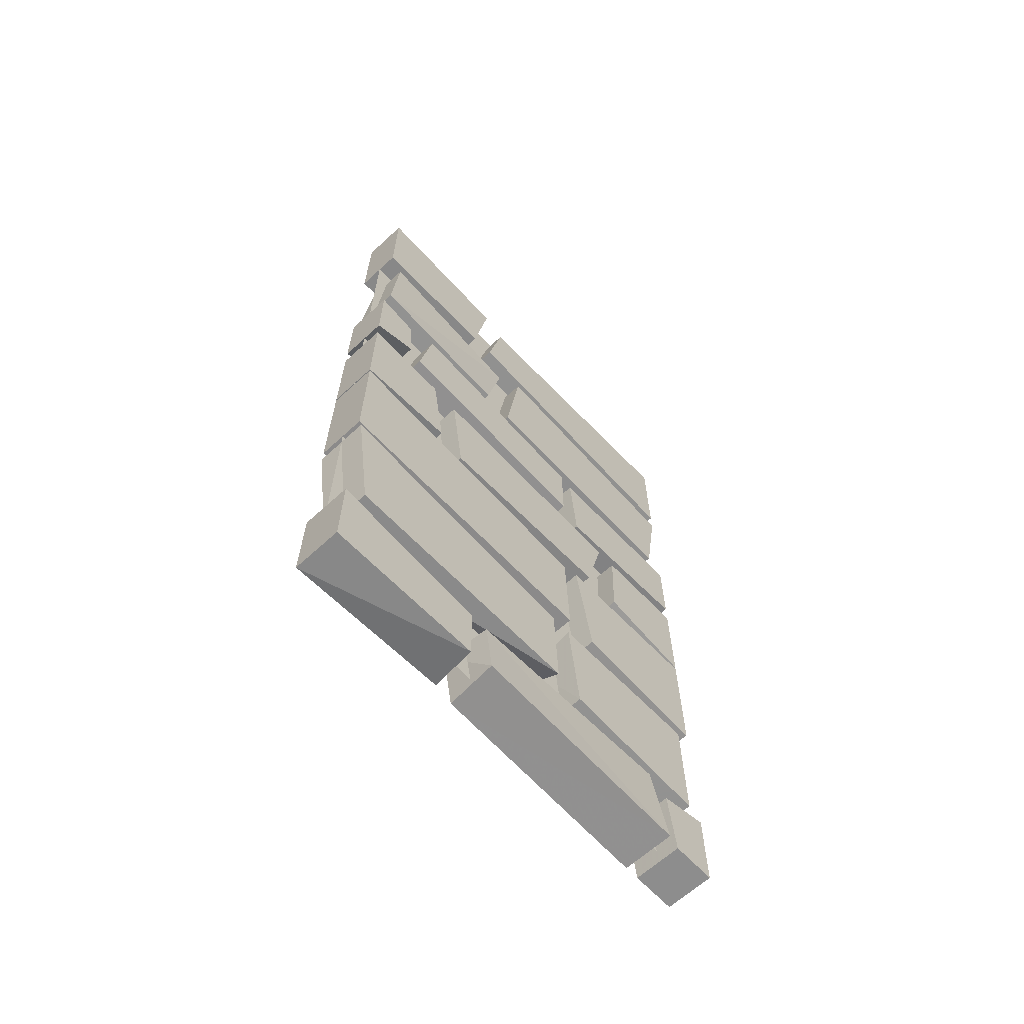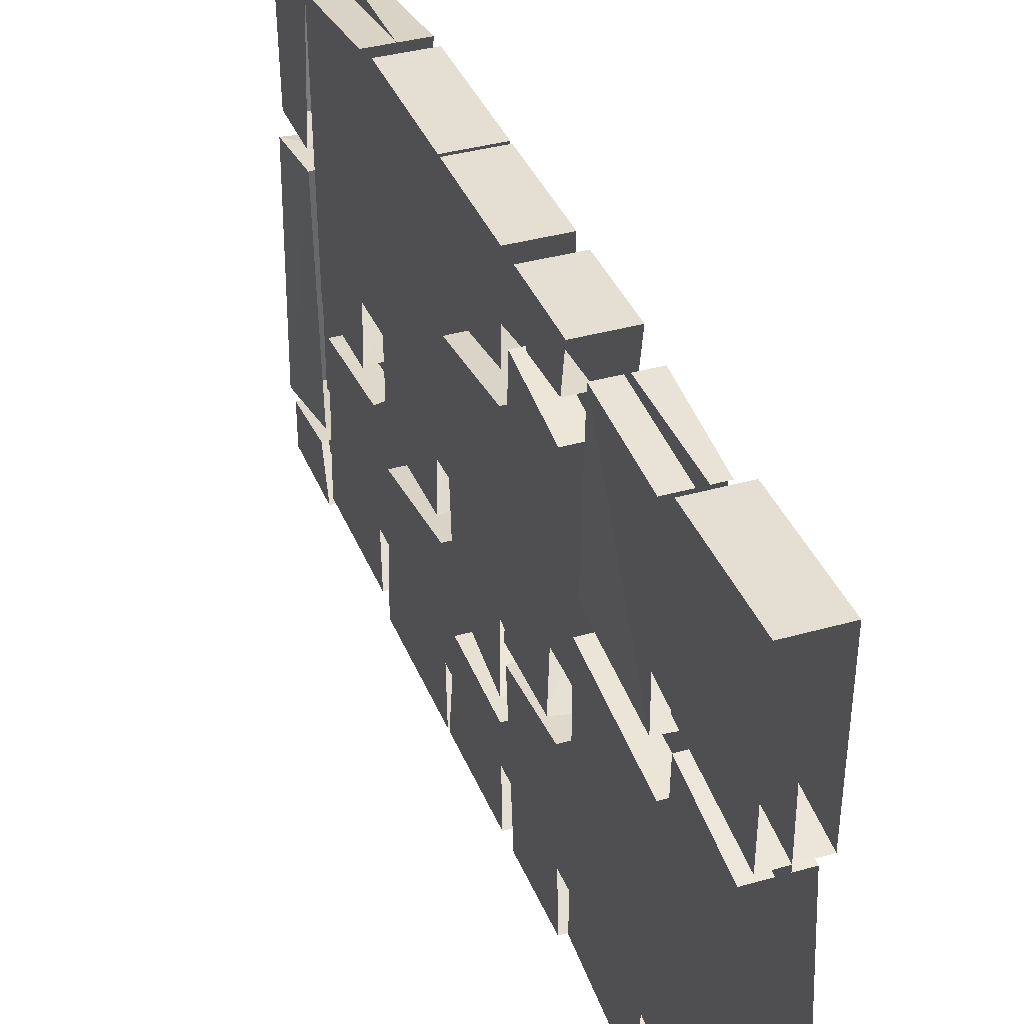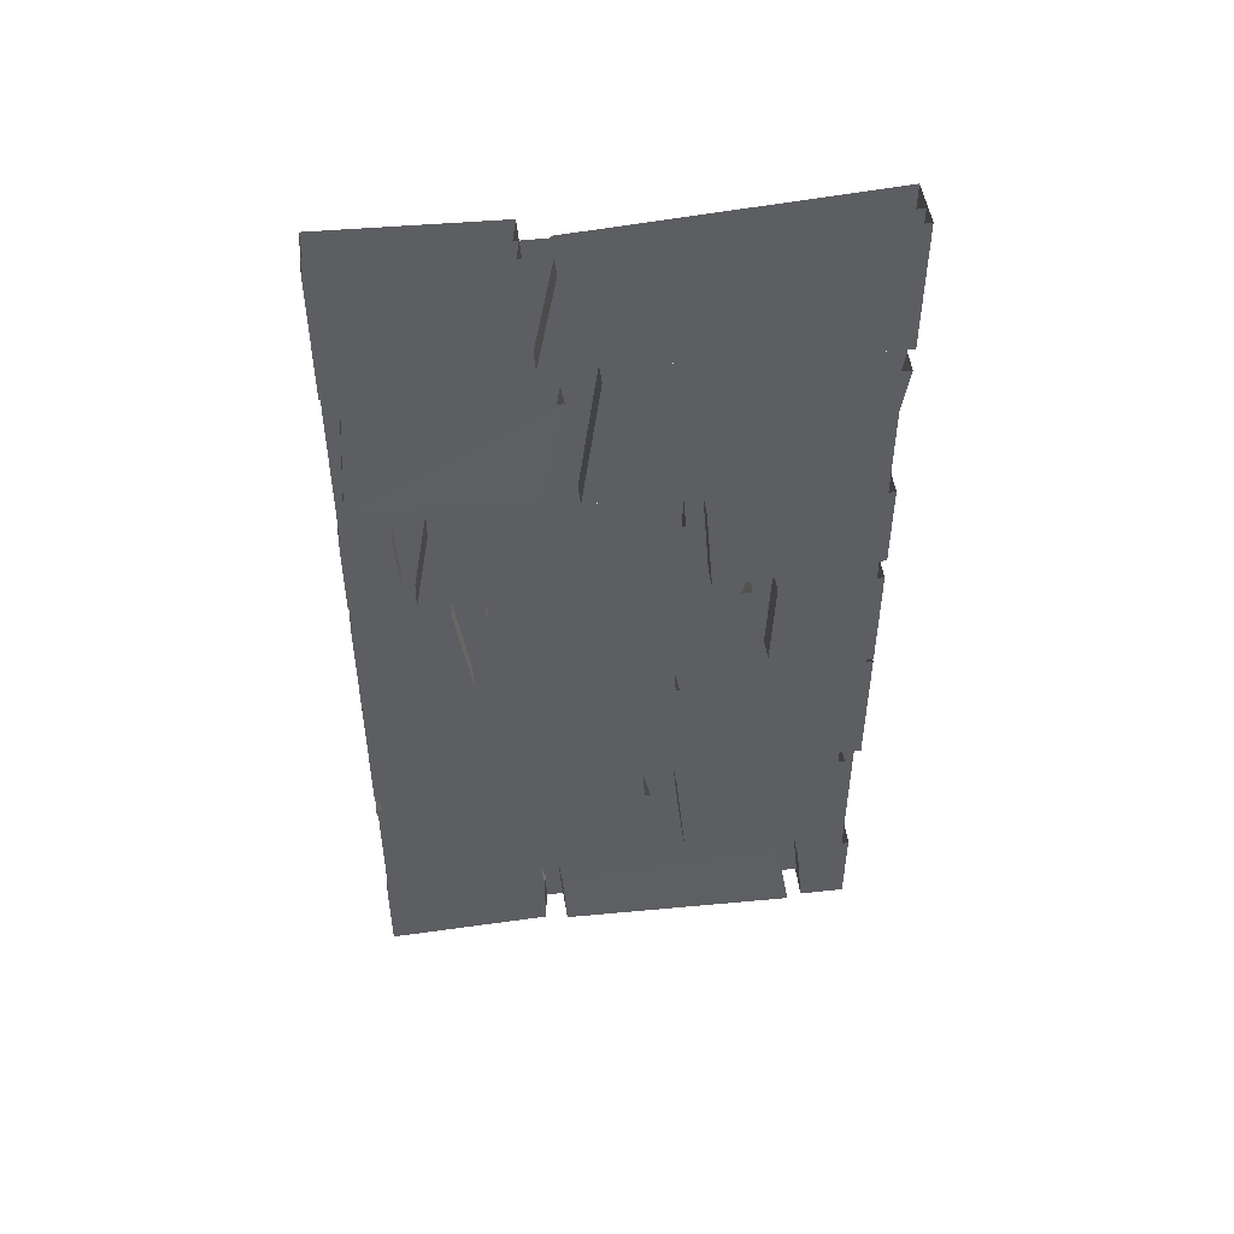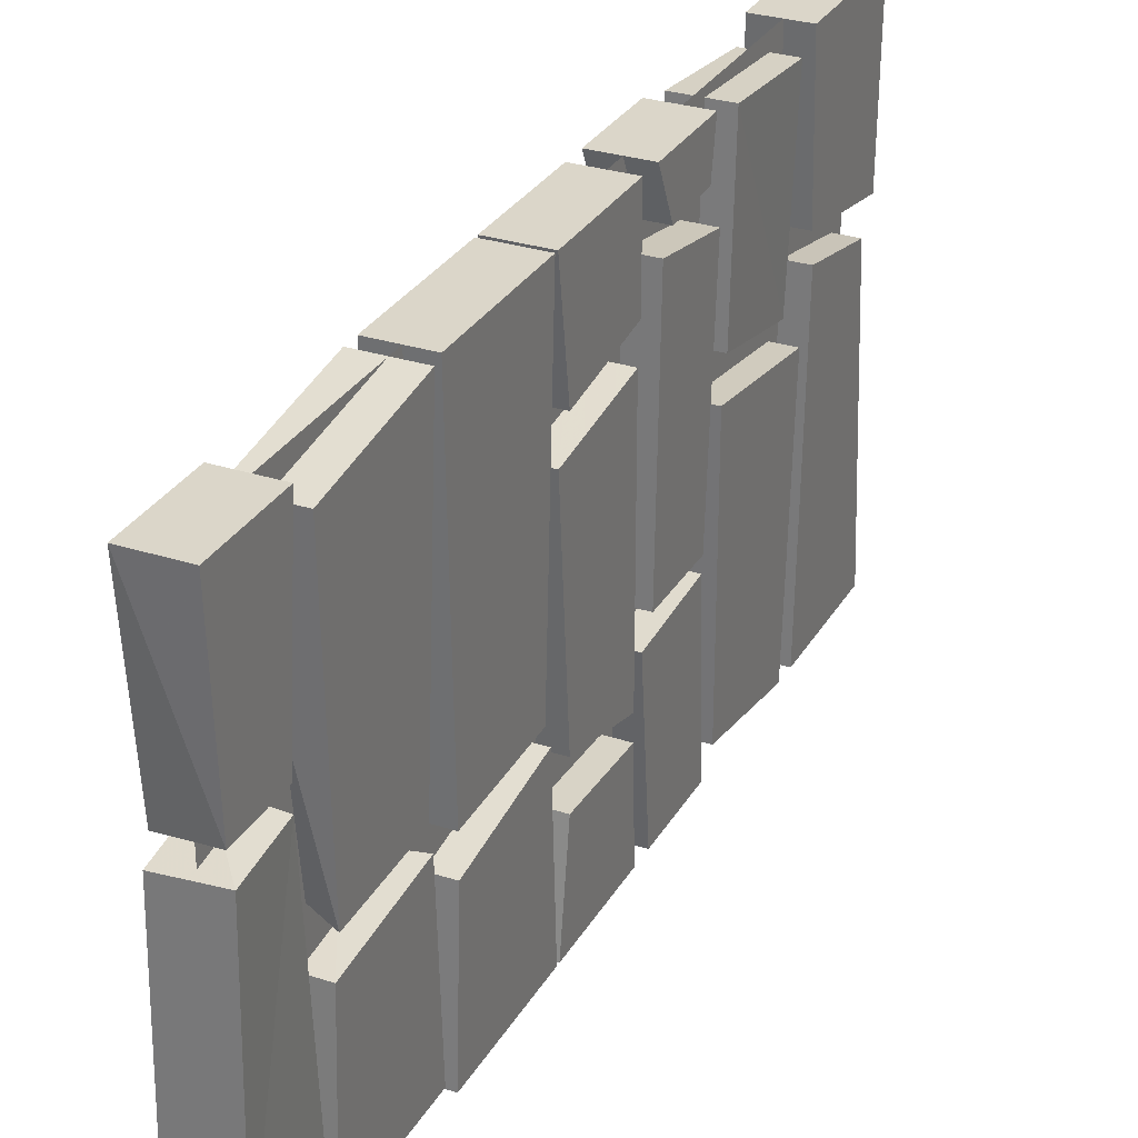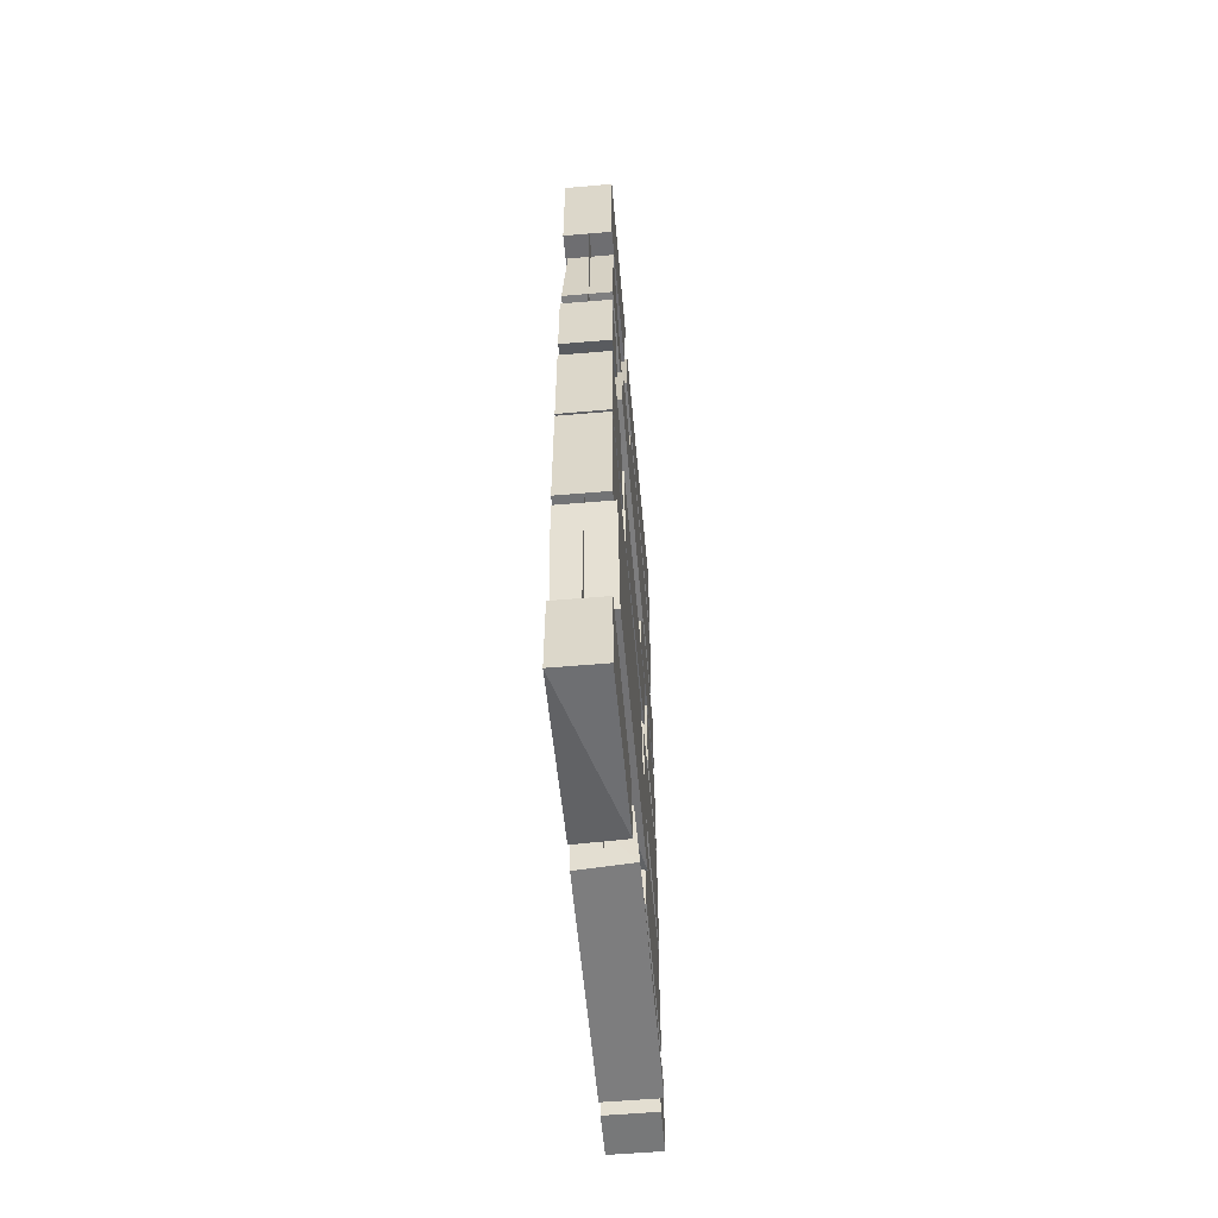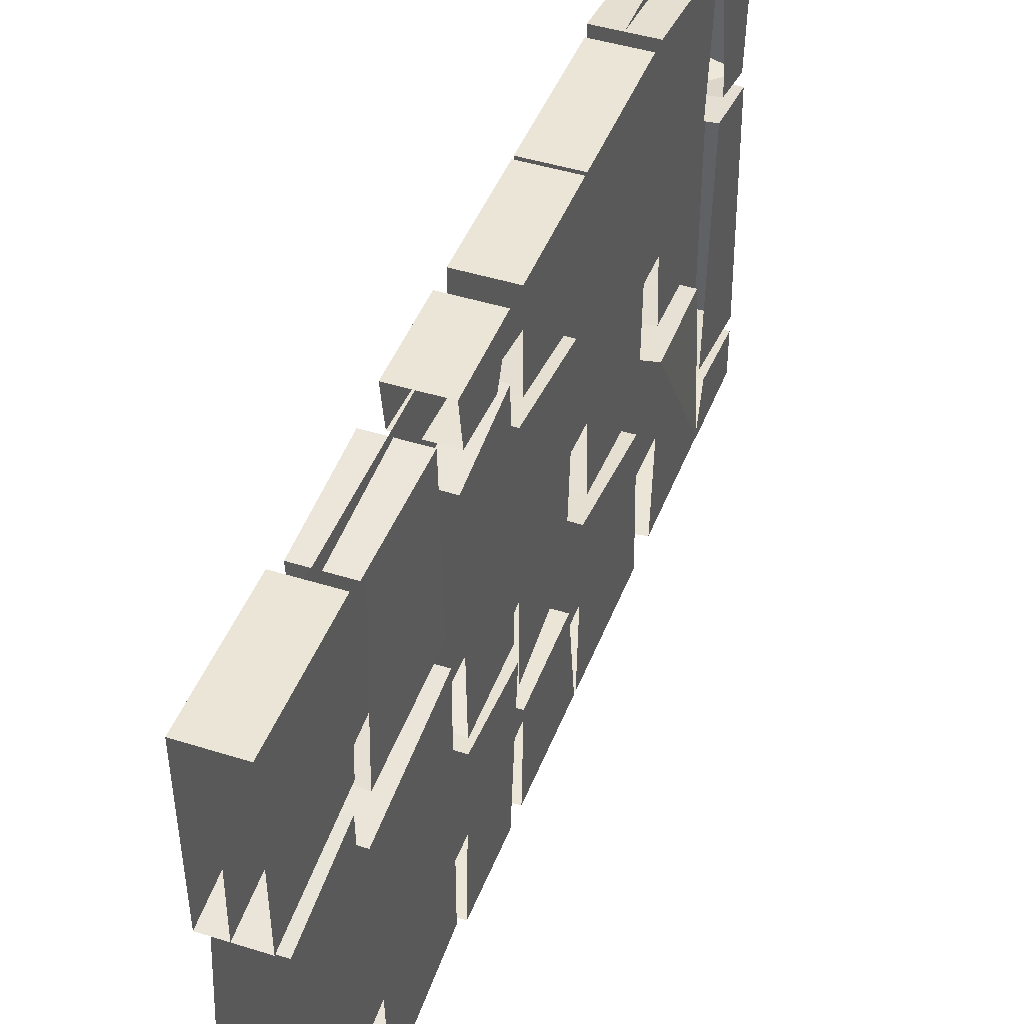
<metadata>
{"format":"obj","ext":"obj","renderer":"f3d","projection":"perspective","resolution":1024,"background":"white","views":[{"elev":-64.6,"azim":42.8,"up":"+Y"},{"elev":37.0,"azim":159.8,"up":"+Z"},{"elev":48.2,"azim":82.8,"up":"+Y"},{"elev":30.0,"azim":25.2,"up":"+Z"},{"elev":-57.3,"azim":5.1,"up":"+Y"},{"elev":44.4,"azim":-159.8,"up":"+Z"}]}
</metadata>
<code>
o wall/4502/straight
v -63 1 64
v -63 -33 64
v -50 -33 64
v -50 1 64
v -50 0 20
v -50 -31 25
v -63 -31 25
v -63 0 20
v -63 -76 64
v -63 -99 64
v -50 -99 64
v -50 -76 64
v -50 -78 52
v -50 -93 51
v -63 -93 51
v -63 -78 52
v -63 -105 64
v -63 -135 64
v -50 -135 64
v -50 -105 64
v -50 -105 40
v -50 -131 36
v -63 -131 36
v -63 -105 40
v -63 -136 64
v -63 -172 64
v -50 -172 64
v -50 -136 64
v -50 -140 -15
v -50 -170 -16
v -63 -170 -16
v -63 -140 -14
v -63 -176 64
v -63 -210 59
v -49 -210 59
v -49 -176 64
v -49 -208 -9
v -49 -181 -8
v -63 -202 -7
v -63 -181 -6
v -63 -213 64
v -63 -236 64
v -50 -236 64
v -50 -213 64
v -50 -217 21
v -50 -234 21
v -63 -232 19
v -63 -219 22
v -62 -39 60
v -63 -67 62
v -50 -67 62
v -50 -39 60
v -51 -41 12
v -50 -69 18
v -63 -69 18
v -62 -39 13
v -62 -41 60
v -56 -232 64
v -56 0 64
v -56 0 -64
v -56 -232 -64
v -50 1 -64
v -50 -30 18
v -50 -33 -64
v -63 -33 -64
v -63 1 -64
v -63 -5 13
v -63 -30 18
v -50 -5 13
v -50 -35 4
v -50 -71 9
v -50 -71 -59
v -50 -39 -64
v -63 -71 -59
v -63 -39 -64
v -63 -71 9
v -63 -35 4
v -49 -76 44
v -49 -99 48
v -49 -101 -15
v -49 -80 -15
v -63 -101 -15
v -63 -78 -16
v -63 -99 48
v -63 -76 44
v -50 -103 -22
v -50 -76 -64
v -50 -78 -20
v -63 -78 -20
v -63 -103 -22
v -50 -99 -64
v -63 -99 -64
v -63 -76 -64
v -50 -106 32
v -50 -135 28
v -50 -131 -26
v -50 -106 -32
v -62 -131 -26
v -62 -106 -32
v -62 -135 28
v -62 -106 32
v -50 -105 -64
v -50 -131 -37
v -50 -135 -64
v -63 -135 -64
v -63 -105 -64
v -63 -106 -38
v -63 -131 -37
v -50 -106 -38
v -50 -170 -25
v -50 -172 -64
v -50 -136 -64
v -50 -138 -20
v -63 -138 -20
v -63 -170 -25
v -63 -172 -64
v -63 -136 -64
v -50 -208 -18
v -50 -210 -60
v -50 -176 -60
v -50 -178 -15
v -64 -181 -15
v -63 -208 -18
v -64 -210 -60
v -64 -178 -60
v -50 -236 -52
v -50 -236 -64
v -50 -213 -64
v -50 -217 -50
v -63 -217 -50
v -63 -236 -52
v -63 -236 -64
v -63 -213 -64
v -50 -217 16
v -49 -236 -48
v -50 -213 -44
v -63 -236 -48
v -63 -213 -44
v -63 -234 14
v -63 -217 17
v -49 -234 15
f 1 2 3
f 1 3 4
f 4 3 5
f 5 3 6
f 5 6 7
f 5 7 8
f 8 7 1
f 1 7 2
f 2 7 6
f 2 6 3
f 9 10 11
f 9 11 12
f 12 11 13
f 13 11 14
f 13 14 15
f 13 15 16
f 16 15 9
f 9 15 10
f 10 15 14
f 10 14 11
f 17 18 19
f 17 19 20
f 20 19 21
f 21 19 22
f 21 22 23
f 21 23 24
f 24 23 17
f 17 23 18
f 18 23 22
f 18 22 19
f 25 26 27
f 25 27 28
f 28 27 29
f 29 27 30
f 29 30 31
f 29 31 32
f 32 31 25
f 25 31 26
f 26 31 30
f 26 30 27
f 33 34 35
f 33 35 36
f 36 35 37
f 36 37 38
f 38 37 39
f 38 39 40
f 40 39 34
f 40 34 33
f 41 42 43
f 41 43 44
f 44 43 45
f 45 43 46
f 45 46 47
f 45 47 48
f 48 47 41
f 41 47 42
f 42 47 46
f 42 46 43
f 49 50 51
f 49 51 52
f 52 51 53
f 53 51 54
f 53 54 55
f 53 55 56
f 56 55 57
f 57 55 50
f 50 55 54
f 50 54 51
f 58 59 60
f 58 60 61
f 58 61 59
f 59 61 60
f 62 63 64
f 62 64 65
f 62 65 66
f 66 65 67
f 67 65 68
f 67 68 63
f 67 63 69
f 69 63 62
f 70 71 72
f 70 72 73
f 73 72 74
f 73 74 75
f 75 74 76
f 75 76 77
f 77 76 71
f 77 71 70
f 78 79 80
f 78 80 81
f 81 80 82
f 81 82 83
f 83 82 84
f 83 84 85
f 85 84 79
f 85 79 78
f 86 87 88
f 86 88 89
f 86 89 90
f 86 90 91
f 86 91 87
f 87 91 92
f 87 92 93
f 93 92 89
f 89 92 90
f 90 92 91
f 94 95 96
f 94 96 97
f 97 96 98
f 97 98 99
f 99 98 100
f 99 100 101
f 101 100 95
f 101 95 94
f 102 103 104
f 102 104 105
f 102 105 106
f 106 105 107
f 107 105 108
f 107 108 103
f 107 103 109
f 109 103 102
f 110 111 112
f 110 112 113
f 110 113 114
f 110 114 115
f 110 115 111
f 111 115 116
f 111 116 112
f 112 116 117
f 117 116 114
f 114 116 115
f 118 119 120
f 118 120 121
f 118 121 122
f 118 122 123
f 118 123 119
f 119 123 124
f 119 124 120
f 120 124 125
f 125 124 122
f 122 124 123
f 126 127 128
f 126 128 129
f 126 129 130
f 126 130 131
f 126 131 127
f 127 131 132
f 127 132 128
f 128 132 133
f 133 132 130
f 130 132 131
f 134 135 136
f 136 135 137
f 136 137 138
f 138 137 139
f 138 139 140
f 140 139 141
f 140 141 134
f 134 141 135
f 135 141 139
f 135 139 137
f 104 108 105
f 108 104 103
f 100 98 96
f 100 96 95
f 34 39 37
f 34 37 35
f 80 79 84
f 80 84 82
f 72 76 74
f 76 72 71
f 64 63 68
f 64 68 65

</code>
